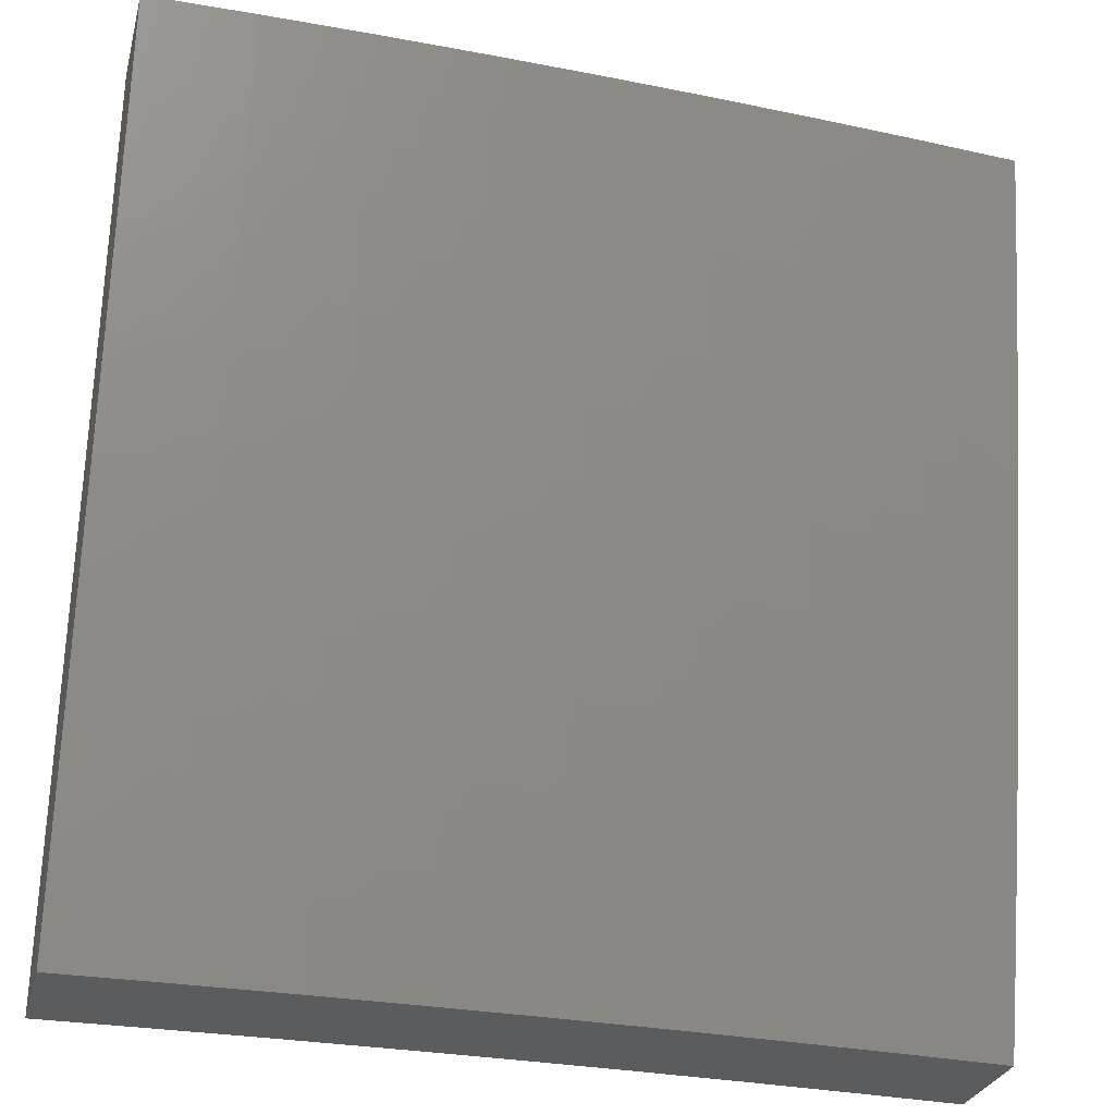
<metadata>
{"format":"stl","ext":"stl","renderer":"f3d","projection":"perspective","resolution":1024,"background":"white","views":[{"elev":-28.2,"azim":165.8,"up":"+Z"}]}
</metadata>
<code>
# stl→obj: 400 verts, 796 faces
v -0.1252 10.68 -3
v -0.1233 10.68 -2.969
v 0 10.68 -3
v -0.1234 10.69 -2.937
v 0 10.71 -2.876
v -0.1234 10.7 -2.906
v -0.1235 10.71 -2.875
v -0.2477 10.71 -2.875
v -0.2479 10.71 -2.843
v -0.3726 10.71 -2.843
v -0.3729 10.72 -2.812
v -0.4982 10.71 -2.812
v -0.4986 10.72 -2.781
v -0.6245 10.71 -2.781
v -0.6249 10.72 -2.749
v -0.7514 10.71 -2.749
v -0.7519 10.72 -2.718
v -0.8789 10.71 -2.718
v -0.8795 10.72 -2.687
v -1 10.69 -2.752
v -1 10.72 -2.627
v -0.2472 10.68 -2.969
v -0.2503 10.67 -3
v -0.3715 10.68 -2.969
v -0.3754 10.67 -3
v -0.4964 10.67 -2.969
v -0.5005 10.67 -3
v -0.6218 10.67 -2.969
v -0.6255 10.66 -3
v -0.7477 10.66 -2.969
v -0.7504 10.65 -3
v -0.874 10.65 -2.969
v -0.8753 10.64 -3
v -1 10.63 -3
v -0.8746 10.66 -2.937
v -1 10.66 -2.876
v -0.8753 10.67 -2.906
v -0.8759 10.67 -2.875
v -0.7488 10.68 -2.906
v -0.7493 10.68 -2.875
v -0.6227 10.68 -2.906
v -0.6232 10.69 -2.875
v -0.4972 10.69 -2.906
v -0.4975 10.7 -2.875
v -0.3721 10.69 -2.906
v -0.3723 10.7 -2.875
v -0.2475 10.7 -2.906
v -0.8771 10.69 -2.812
v -0.8765 10.68 -2.843
v -1 10.75 -2.502
v -0.8817 10.74 -2.562
v -0.8812 10.74 -2.593
v -0.8806 10.73 -2.624
v -0.7534 10.74 -2.624
v -0.7529 10.73 -2.656
v -0.6261 10.74 -2.656
v -0.6257 10.73 -2.687
v -0.4996 10.74 -2.687
v -0.4992 10.73 -2.718
v -0.3736 10.74 -2.718
v -0.3734 10.73 -2.749
v -0.2484 10.74 -2.749
v -0.2482 10.73 -2.781
v -0.1237 10.73 -2.781
v -0.1237 10.72 -2.812
v 0 10.74 -2.752
v -1 10.77 -2.377
v -0.8839 10.77 -2.437
v -0.8833 10.76 -2.468
v -0.8828 10.76 -2.499
v -0.7552 10.77 -2.499
v -0.7548 10.76 -2.53
v -0.6277 10.77 -2.53
v -0.6273 10.76 -2.562
v -0.5008 10.77 -2.562
v -0.5005 10.76 -2.593
v -0.3746 10.77 -2.593
v -0.3744 10.76 -2.624
v -0.249 10.76 -2.624
v -0.2489 10.76 -2.656
v -0.124 10.76 -2.656
v -0.1239 10.75 -2.687
v 0 10.77 -2.627
v -1 10.8 -2.252
v -0.8859 10.8 -2.312
v -0.8849 10.78 -2.374
v -0.7561 10.78 -2.437
v -0.7557 10.77 -2.468
v -0.6285 10.78 -2.468
v -0.6281 10.78 -2.499
v -0.5014 10.78 -2.499
v -0.5011 10.78 -2.53
v -0.3751 10.78 -2.53
v -0.3748 10.77 -2.562
v -0.2493 10.78 -2.562
v -0.2492 10.77 -2.593
v -0.1241 10.77 -2.593
v -0.1241 10.77 -2.624
v -1 10.82 -2.126
v -0.8878 10.82 -2.187
v -0.8868 10.81 -2.249
v -0.7578 10.8 -2.312
v -0.757 10.79 -2.374
v -0.6296 10.8 -2.374
v -0.6288 10.79 -2.437
v -0.502 10.79 -2.437
v -0.5017 10.79 -2.468
v -0.3755 10.79 -2.468
v -0.3753 10.79 -2.499
v -0.2496 10.79 -2.499
v -0.2495 10.78 -2.53
v -0.1243 10.79 -2.53
v -0.1242 10.78 -2.562
v 0 10.79 -2.502
v -1 10.84 -2
v -0.8896 10.84 -2.062
v -0.8887 10.83 -2.125
v -0.7595 10.83 -2.187
v -0.7587 10.82 -2.249
v -0.631 10.82 -2.249
v -0.6303 10.81 -2.312
v -0.5032 10.82 -2.312
v -0.5026 10.81 -2.374
v -0.3762 10.81 -2.374
v -0.3757 10.8 -2.437
v -0.2499 10.8 -2.437
v -0.2498 10.8 -2.468
v -0.1244 10.8 -2.468
v -0.1243 10.79 -2.499
v -0.8753 10.85 -2
v -0.761 10.85 -2.062
v -0.7603 10.84 -2.125
v -0.6323 10.85 -2.125
v -0.6316 10.84 -2.187
v -0.5043 10.84 -2.187
v -0.5037 10.83 -2.249
v -0.377 10.84 -2.249
v -0.3766 10.82 -2.312
v -0.2505 10.83 -2.312
v -0.2502 10.82 -2.374
v -0.1246 10.82 -2.374
v -0.1244 10.8 -2.437
v 0 10.82 -2.377
v -0.7504 10.86 -2
v -0.6329 10.86 -2.062
v -0.5048 10.85 -2.125
v -0.3774 10.85 -2.187
v -0.2508 10.84 -2.249
v -0.1247 10.83 -2.312
v -0.6255 10.87 -2
v -0.5053 10.86 -2.062
v -0.3778 10.86 -2.125
v -0.251 10.85 -2.187
v -0.1248 10.84 -2.249
v 0 10.84 -2.252
v -0.5005 10.87 -2
v -0.3782 10.87 -2.062
v -0.2513 10.86 -2.125
v -0.1249 10.85 -2.187
v -0.3754 10.88 -2
v -0.2516 10.87 -2.062
v -0.125 10.86 -2.125
v 0 10.86 -2.126
v -0.2503 10.88 -2
v -0.1251 10.87 -2.062
v -0.1252 10.89 -2
v 0 10.89 -2
v -0.2473 10.69 -2.937
v -0.3718 10.69 -2.937
v -0.4968 10.68 -2.937
v -0.6223 10.68 -2.937
v -0.7482 10.67 -2.937
v -0.1236 10.72 -2.843
v -0.248 10.72 -2.812
v -0.1238 10.74 -2.749
v -0.1239 10.74 -2.718
v -0.2487 10.75 -2.687
v -0.3741 10.75 -2.656
v -0.5002 10.75 -2.624
v -0.6269 10.76 -2.593
v -0.7543 10.75 -2.562
v -0.8823 10.75 -2.53
v -0.2485 10.74 -2.718
v -0.3731 10.72 -2.781
v -0.4989 10.73 -2.749
v -0.6253 10.73 -2.718
v -0.7524 10.73 -2.687
v -0.88 10.72 -2.656
v -0.3739 10.75 -2.687
v -0.4979 10.7 -2.843
v -0.6236 10.7 -2.843
v -0.7498 10.69 -2.843
v -0.4999 10.75 -2.656
v -0.6241 10.71 -2.812
v -0.7509 10.71 -2.781
v -0.8783 10.7 -2.749
v -0.6265 10.75 -2.624
v -0.7504 10.7 -2.812
v -0.7538 10.75 -2.593
v -0.8777 10.7 -2.781
v -0.8753 10.5 -3
v -0.874 10.51 -2.969
v -1 10.49 -3
v -0.8747 10.52 -2.937
v -1 10.52 -2.876
v -0.8753 10.53 -2.906
v -0.8759 10.53 -2.875
v -0.7493 10.54 -2.875
v -0.7499 10.55 -2.843
v -0.6236 10.56 -2.843
v -0.6241 10.57 -2.812
v -0.4982 10.57 -2.812
v -0.4986 10.58 -2.781
v -0.3731 10.59 -2.781
v -0.3734 10.59 -2.75
v -0.2484 10.6 -2.75
v -0.2485 10.6 -2.718
v -0.1238 10.6 -2.75
v -0.1239 10.61 -2.718
v -8.865e-34 10.6 -2.752
v -0.1239 10.61 -2.687
v -9.235e-34 10.63 -2.627
v -0.124 10.62 -2.656
v -0.1241 10.63 -2.624
v -0.249 10.62 -2.624
v -0.2492 10.63 -2.593
v -0.3744 10.62 -2.624
v -0.3746 10.63 -2.593
v -0.5003 10.62 -2.624
v -0.5006 10.62 -2.593
v -0.6266 10.61 -2.624
v -0.627 10.62 -2.593
v -0.7535 10.6 -2.624
v -0.754 10.61 -2.593
v -0.8808 10.59 -2.624
v -0.8814 10.6 -2.593
v -1 10.58 -2.627
v -0.8819 10.61 -2.562
v -1 10.61 -2.502
v -0.8825 10.61 -2.531
v -0.883 10.62 -2.499
v -0.7554 10.63 -2.499
v -0.7559 10.64 -2.468
v -0.6286 10.64 -2.468
v -0.629 10.65 -2.437
v -0.5021 10.66 -2.437
v -0.5027 10.67 -2.374
v -0.3762 10.67 -2.374
v -0.3767 10.69 -2.312
v -0.2506 10.69 -2.312
v -0.2508 10.7 -2.249
v -0.1247 10.69 -2.312
v -0.1248 10.7 -2.249
v -2.955e-34 10.7 -2.252
v -0.1249 10.72 -2.187
v -8.619e-35 10.73 -2.126
v -0.125 10.73 -2.125
v -0.1251 10.74 -2.062
v -0.2516 10.74 -2.062
v -0.2503 10.75 -2
v -0.3754 10.74 -2
v -0.7504 10.51 -3
v -0.7477 10.52 -2.969
v -0.7482 10.53 -2.937
v -0.6223 10.54 -2.937
v -0.6227 10.54 -2.906
v -0.4972 10.55 -2.906
v -0.4975 10.56 -2.875
v -0.3723 10.56 -2.875
v -0.3726 10.57 -2.843
v -0.2479 10.57 -2.843
v -0.248 10.58 -2.812
v -0.1236 10.58 -2.843
v -0.1236 10.58 -2.812
v -6.033e-34 10.57 -2.876
v -0.6255 10.52 -3
v -0.6218 10.53 -2.969
v -0.4968 10.54 -2.937
v -0.3721 10.56 -2.906
v -0.2477 10.57 -2.875
v -0.1235 10.57 -2.875
v -0.5005 10.53 -3
v -0.4964 10.53 -2.969
v -0.3718 10.55 -2.937
v -0.2475 10.56 -2.906
v -0.1234 10.56 -2.906
v -0.3755 10.53 -3
v -0.3715 10.54 -2.969
v -0.2473 10.55 -2.937
v -0.1233 10.55 -2.937
v -0.2503 10.54 -3
v -0.2471 10.54 -2.969
v -0.1233 10.55 -2.969
v 0 10.54 -3
v -0.1252 10.54 -3
v -7.88e-34 10.65 -2.502
v -0.1242 10.64 -2.562
v -0.1241 10.63 -2.593
v -5.541e-34 10.68 -2.377
v -0.1244 10.67 -2.437
v -0.1244 10.66 -2.468
v -0.1243 10.65 -2.499
v -0.2498 10.66 -2.468
v -0.2497 10.65 -2.499
v -0.3753 10.65 -2.499
v -0.3751 10.64 -2.531
v -0.5012 10.64 -2.531
v -0.5009 10.63 -2.562
v -0.6274 10.62 -2.562
v -0.1246 10.68 -2.374
v -0.2503 10.68 -2.374
v -0.25 10.67 -2.437
v -0.3758 10.66 -2.437
v -0.3756 10.66 -2.468
v -0.5018 10.65 -2.468
v -0.5015 10.64 -2.499
v -0.6282 10.64 -2.499
v -0.6278 10.63 -2.531
v -0.7549 10.62 -2.531
v -0.7545 10.62 -2.562
v 0 10.75 -2
v -0.1252 10.75 -2
v -0.3783 10.73 -2.062
v -0.5005 10.74 -2
v -0.5055 10.73 -2.062
v -0.6255 10.73 -2
v -0.6332 10.72 -2.062
v -0.7504 10.72 -2
v -0.7613 10.71 -2.062
v -0.8753 10.71 -2
v -0.89 10.7 -2.062
v -1 10.7 -2
v -1 10.68 -2.126
v -1 10.66 -2.252
v -0.8881 10.68 -2.187
v -0.8891 10.69 -2.125
v -1 10.64 -2.377
v -0.8862 10.66 -2.312
v -0.8872 10.67 -2.249
v -0.7598 10.69 -2.187
v -0.7606 10.7 -2.125
v -0.6325 10.71 -2.125
v -0.8841 10.63 -2.437
v -0.8851 10.65 -2.374
v -0.7581 10.67 -2.312
v -0.7589 10.68 -2.249
v -0.6312 10.69 -2.249
v -0.6319 10.7 -2.187
v -0.5044 10.7 -2.187
v -0.505 10.72 -2.125
v -0.3779 10.72 -2.125
v -1 10.55 -2.752
v -0.8796 10.58 -2.687
v -0.8802 10.59 -2.656
v -0.8772 10.55 -2.812
v -0.8778 10.56 -2.781
v -0.8784 10.56 -2.75
v -0.7515 10.57 -2.75
v -0.752 10.58 -2.718
v -0.6254 10.59 -2.718
v -0.6258 10.6 -2.687
v -0.4996 10.6 -2.687
v -0.4999 10.61 -2.656
v -0.3741 10.61 -2.656
v -0.7488 10.54 -2.906
v -0.8766 10.54 -2.843
v -0.7504 10.56 -2.812
v -0.7509 10.57 -2.781
v -0.6245 10.57 -2.781
v -0.879 10.57 -2.718
v -0.7525 10.59 -2.687
v -0.753 10.6 -2.656
v -0.6262 10.6 -2.656
v -0.8836 10.63 -2.468
v -0.7563 10.64 -2.437
v -0.7572 10.65 -2.374
v -0.6297 10.66 -2.374
v -0.6232 10.55 -2.875
v -0.625 10.58 -2.75
v -0.4993 10.6 -2.718
v -0.3739 10.61 -2.687
v -0.2489 10.62 -2.656
v -0.6305 10.68 -2.312
v -0.5039 10.69 -2.249
v -0.3775 10.71 -2.187
v -0.2514 10.72 -2.125
v -0.4979 10.57 -2.843
v -0.4989 10.59 -2.75
v -0.5033 10.68 -2.312
v -0.3729 10.58 -2.812
v -0.3736 10.6 -2.718
v -0.2487 10.61 -2.687
v -0.3749 10.64 -2.562
v -0.2494 10.64 -2.562
v -0.3771 10.7 -2.249
v -0.2511 10.71 -2.187
v -0.2482 10.59 -2.781
v -0.2495 10.65 -2.531
v -0.1243 10.65 -2.531
v -0.1237 10.59 -2.781
f 1 2 3
f 3 2 4
f 3 4 5
f 5 4 6
f 5 6 7
f 7 6 8
f 7 8 9
f 9 8 10
f 9 10 11
f 11 10 12
f 11 12 13
f 13 12 14
f 13 14 15
f 15 14 16
f 15 16 17
f 17 16 18
f 17 18 19
f 19 18 20
f 19 20 21
f 2 1 22
f 22 1 23
f 22 23 24
f 24 23 25
f 24 25 26
f 26 25 27
f 26 27 28
f 28 27 29
f 28 29 30
f 30 29 31
f 30 31 32
f 32 31 33
f 32 33 34
f 32 34 35
f 35 34 36
f 35 36 37
f 37 36 38
f 37 38 39
f 39 38 40
f 39 40 41
f 41 40 42
f 41 42 43
f 43 42 44
f 43 44 45
f 45 44 46
f 45 46 47
f 47 46 8
f 47 8 6
f 20 48 36
f 36 48 49
f 36 49 38
f 38 49 40
f 50 51 21
f 21 51 52
f 21 52 53
f 53 52 54
f 53 54 55
f 55 54 56
f 55 56 57
f 57 56 58
f 57 58 59
f 59 58 60
f 59 60 61
f 61 60 62
f 61 62 63
f 63 62 64
f 63 64 65
f 65 64 66
f 65 66 5
f 67 68 50
f 50 68 69
f 50 69 70
f 70 69 71
f 70 71 72
f 72 71 73
f 72 73 74
f 74 73 75
f 74 75 76
f 76 75 77
f 76 77 78
f 78 77 79
f 78 79 80
f 80 79 81
f 80 81 82
f 82 81 83
f 82 83 66
f 84 85 67
f 67 85 86
f 67 86 68
f 68 86 87
f 68 87 88
f 88 87 89
f 88 89 90
f 90 89 91
f 90 91 92
f 92 91 93
f 92 93 94
f 94 93 95
f 94 95 96
f 96 95 97
f 96 97 98
f 98 97 83
f 98 83 81
f 99 100 84
f 84 100 101
f 84 101 85
f 85 101 102
f 85 102 103
f 103 102 104
f 103 104 105
f 105 104 106
f 105 106 107
f 107 106 108
f 107 108 109
f 109 108 110
f 109 110 111
f 111 110 112
f 111 112 113
f 113 112 114
f 113 114 83
f 115 116 99
f 99 116 117
f 99 117 100
f 100 117 118
f 100 118 119
f 119 118 120
f 119 120 121
f 121 120 122
f 121 122 123
f 123 122 124
f 123 124 125
f 125 124 126
f 125 126 127
f 127 126 128
f 127 128 129
f 129 128 114
f 129 114 112
f 115 130 116
f 116 130 131
f 116 131 132
f 132 131 133
f 132 133 134
f 134 133 135
f 134 135 136
f 136 135 137
f 136 137 138
f 138 137 139
f 138 139 140
f 140 139 141
f 140 141 142
f 142 141 143
f 142 143 114
f 130 144 131
f 131 144 145
f 131 145 133
f 133 145 146
f 133 146 135
f 135 146 147
f 135 147 137
f 137 147 148
f 137 148 139
f 139 148 149
f 139 149 141
f 141 149 143
f 144 150 145
f 145 150 151
f 145 151 146
f 146 151 152
f 146 152 147
f 147 152 153
f 147 153 148
f 148 153 154
f 148 154 149
f 149 154 155
f 149 155 143
f 150 156 151
f 151 156 157
f 151 157 152
f 152 157 158
f 152 158 153
f 153 158 159
f 153 159 154
f 154 159 155
f 156 160 157
f 157 160 161
f 157 161 158
f 158 161 162
f 158 162 159
f 159 162 163
f 159 163 155
f 160 164 161
f 161 164 165
f 161 165 162
f 162 165 163
f 164 166 165
f 165 166 167
f 165 167 163
f 47 6 4
f 4 2 168
f 168 2 22
f 168 22 169
f 169 22 24
f 169 24 170
f 170 24 26
f 170 26 171
f 171 26 28
f 171 28 172
f 172 28 30
f 172 30 35
f 35 30 32
f 65 5 173
f 173 5 7
f 173 7 9
f 65 173 174
f 174 173 9
f 174 9 11
f 64 175 66
f 66 175 176
f 66 176 82
f 82 176 177
f 82 177 80
f 80 177 178
f 80 178 78
f 78 178 179
f 78 179 76
f 76 179 180
f 76 180 74
f 74 180 181
f 74 181 72
f 72 181 182
f 72 182 70
f 70 182 50
f 64 62 175
f 175 62 183
f 175 183 176
f 176 183 177
f 113 83 97
f 96 98 79
f 79 98 81
f 111 113 95
f 95 113 97
f 142 114 128
f 127 129 110
f 110 129 112
f 140 142 126
f 126 142 128
f 45 47 168
f 168 47 4
f 45 168 169
f 10 8 46
f 65 174 63
f 63 174 184
f 63 184 61
f 61 184 185
f 61 185 59
f 59 185 186
f 59 186 57
f 57 186 187
f 57 187 55
f 55 187 188
f 55 188 53
f 53 188 21
f 184 174 11
f 62 60 183
f 183 60 189
f 183 189 177
f 177 189 178
f 94 96 77
f 77 96 79
f 109 111 93
f 93 111 95
f 125 127 108
f 108 127 110
f 138 140 124
f 124 140 126
f 43 45 169
f 43 169 170
f 10 46 190
f 190 46 44
f 190 44 191
f 191 44 42
f 191 42 192
f 192 42 40
f 192 40 49
f 185 184 13
f 13 184 11
f 60 58 189
f 189 58 193
f 189 193 178
f 178 193 179
f 92 94 75
f 75 94 77
f 107 109 91
f 91 109 93
f 123 125 106
f 106 125 108
f 136 138 122
f 122 138 124
f 41 43 170
f 41 170 171
f 10 190 12
f 12 190 194
f 12 194 14
f 14 194 195
f 14 195 16
f 16 195 196
f 16 196 18
f 18 196 20
f 194 190 191
f 186 185 15
f 15 185 13
f 58 56 193
f 193 56 197
f 193 197 179
f 179 197 180
f 90 92 73
f 73 92 75
f 105 107 89
f 89 107 91
f 121 123 104
f 104 123 106
f 134 136 120
f 120 136 122
f 39 41 171
f 39 171 172
f 194 191 198
f 198 191 192
f 198 192 48
f 48 192 49
f 187 186 17
f 17 186 15
f 56 54 197
f 197 54 199
f 197 199 180
f 180 199 181
f 88 90 71
f 71 90 73
f 103 105 87
f 87 105 89
f 119 121 102
f 102 121 104
f 132 134 118
f 118 134 120
f 37 39 172
f 37 172 35
f 194 198 195
f 195 198 200
f 195 200 196
f 196 200 20
f 200 198 48
f 188 187 19
f 19 187 17
f 54 52 199
f 199 52 51
f 199 51 181
f 181 51 182
f 68 88 69
f 69 88 71
f 85 103 86
f 86 103 87
f 100 119 101
f 101 119 102
f 116 132 117
f 117 132 118
f 20 200 48
f 21 188 19
f 50 182 51
f 201 202 203
f 203 202 204
f 203 204 205
f 205 204 206
f 205 206 207
f 207 206 208
f 207 208 209
f 209 208 210
f 209 210 211
f 211 210 212
f 211 212 213
f 213 212 214
f 213 214 215
f 215 214 216
f 215 216 217
f 217 216 218
f 217 218 219
f 219 218 220
f 219 220 221
f 221 220 222
f 221 222 223
f 223 222 224
f 223 224 225
f 225 224 226
f 225 226 227
f 227 226 228
f 227 228 229
f 229 228 230
f 229 230 231
f 231 230 232
f 231 232 233
f 233 232 234
f 233 234 235
f 235 234 236
f 235 236 237
f 237 236 238
f 237 238 239
f 239 238 240
f 239 240 241
f 241 240 242
f 241 242 243
f 243 242 244
f 243 244 245
f 245 244 246
f 245 246 247
f 247 246 248
f 247 248 249
f 249 248 250
f 249 250 251
f 251 250 252
f 251 252 253
f 253 252 254
f 253 254 255
f 255 254 256
f 255 256 257
f 257 256 258
f 257 258 259
f 259 258 260
f 259 260 261
f 201 262 202
f 202 262 263
f 202 263 264
f 264 263 265
f 264 265 266
f 266 265 267
f 266 267 268
f 268 267 269
f 268 269 270
f 270 269 271
f 270 271 272
f 272 271 273
f 272 273 274
f 274 273 275
f 274 275 220
f 262 276 263
f 263 276 277
f 263 277 265
f 265 277 278
f 265 278 267
f 267 278 279
f 267 279 269
f 269 279 280
f 269 280 271
f 271 280 281
f 271 281 273
f 273 281 275
f 276 282 277
f 277 282 283
f 277 283 278
f 278 283 284
f 278 284 279
f 279 284 285
f 279 285 280
f 280 285 286
f 280 286 281
f 281 286 275
f 282 287 283
f 283 287 288
f 283 288 284
f 284 288 289
f 284 289 285
f 285 289 290
f 285 290 286
f 286 290 275
f 287 291 288
f 288 291 292
f 288 292 289
f 289 292 293
f 289 293 290
f 290 293 294
f 290 294 275
f 291 295 292
f 292 295 293
f 295 294 293
f 296 297 222
f 222 297 298
f 222 298 224
f 224 298 226
f 299 300 296
f 296 300 301
f 296 301 302
f 302 301 303
f 302 303 304
f 304 303 305
f 304 305 306
f 306 305 307
f 306 307 308
f 308 307 309
f 308 309 232
f 232 309 234
f 254 252 299
f 299 252 310
f 299 310 300
f 300 310 311
f 300 311 312
f 312 311 313
f 312 313 314
f 314 313 315
f 314 315 316
f 316 315 317
f 316 317 318
f 318 317 319
f 318 319 320
f 320 319 238
f 320 238 236
f 256 321 258
f 258 321 322
f 258 322 260
f 259 261 323
f 323 261 324
f 323 324 325
f 325 324 326
f 325 326 327
f 327 326 328
f 327 328 329
f 329 328 330
f 329 330 331
f 331 330 332
f 331 332 333
f 334 335 333
f 333 335 336
f 333 336 331
f 331 336 329
f 337 338 334
f 334 338 339
f 334 339 335
f 335 339 340
f 335 340 341
f 341 340 342
f 341 342 327
f 327 342 325
f 239 343 337
f 337 343 344
f 337 344 338
f 338 344 345
f 338 345 346
f 346 345 347
f 346 347 348
f 348 347 349
f 348 349 350
f 350 349 351
f 350 351 323
f 323 351 259
f 352 353 237
f 237 353 354
f 237 354 235
f 235 354 233
f 205 355 352
f 352 355 356
f 352 356 357
f 357 356 358
f 357 358 359
f 359 358 360
f 359 360 361
f 361 360 362
f 361 362 363
f 363 362 364
f 363 364 227
f 227 364 225
f 202 264 204
f 204 264 365
f 204 365 206
f 206 365 208
f 355 205 366
f 366 205 207
f 366 207 209
f 355 366 367
f 367 366 209
f 367 209 211
f 356 355 368
f 368 355 367
f 368 367 369
f 369 367 211
f 369 211 213
f 353 352 370
f 370 352 357
f 370 357 359
f 353 370 371
f 371 370 359
f 371 359 361
f 354 353 372
f 372 353 371
f 372 371 373
f 373 371 361
f 373 361 363
f 320 236 234
f 242 240 319
f 319 240 238
f 343 239 374
f 374 239 241
f 374 241 243
f 343 374 375
f 375 374 243
f 375 243 245
f 344 343 376
f 376 343 375
f 376 375 377
f 377 375 245
f 377 245 247
f 340 339 346
f 346 339 338
f 329 336 341
f 341 336 335
f 264 266 365
f 365 266 378
f 365 378 208
f 208 378 210
f 356 368 358
f 358 368 379
f 358 379 360
f 360 379 380
f 360 380 362
f 362 380 381
f 362 381 364
f 364 381 382
f 364 382 225
f 225 382 223
f 379 368 369
f 231 233 372
f 372 233 354
f 231 372 373
f 318 320 309
f 309 320 234
f 244 242 317
f 317 242 319
f 344 376 345
f 345 376 383
f 345 383 347
f 347 383 384
f 347 384 349
f 349 384 385
f 349 385 351
f 351 385 386
f 351 386 259
f 259 386 257
f 383 376 377
f 342 340 348
f 348 340 346
f 327 329 341
f 266 268 378
f 378 268 387
f 378 387 210
f 210 387 212
f 379 369 388
f 388 369 213
f 388 213 215
f 229 231 373
f 229 373 363
f 308 232 230
f 316 318 307
f 307 318 309
f 246 244 315
f 315 244 317
f 383 377 389
f 389 377 247
f 389 247 249
f 325 342 350
f 350 342 348
f 268 270 387
f 387 270 390
f 387 390 212
f 212 390 214
f 379 388 380
f 380 388 391
f 380 391 381
f 381 391 392
f 381 392 382
f 382 392 221
f 382 221 223
f 391 388 215
f 227 229 363
f 308 230 393
f 393 230 228
f 393 228 394
f 394 228 226
f 394 226 298
f 314 316 305
f 305 316 307
f 248 246 313
f 313 246 315
f 383 389 384
f 384 389 395
f 384 395 385
f 385 395 396
f 385 396 386
f 386 396 255
f 386 255 257
f 395 389 249
f 323 325 350
f 270 272 390
f 390 272 397
f 390 397 214
f 214 397 216
f 392 391 217
f 217 391 215
f 308 393 306
f 306 393 398
f 306 398 304
f 304 398 399
f 304 399 302
f 302 399 296
f 398 393 394
f 312 314 303
f 303 314 305
f 250 248 311
f 311 248 313
f 396 395 251
f 251 395 249
f 272 274 397
f 397 274 400
f 397 400 216
f 216 400 218
f 221 392 219
f 219 392 217
f 298 297 394
f 394 297 398
f 300 312 301
f 301 312 303
f 252 250 310
f 310 250 311
f 255 396 253
f 253 396 251
f 220 218 400
f 400 274 220
f 296 399 297
f 297 399 398
f 115 99 332
f 332 99 84
f 332 84 333
f 333 84 67
f 333 67 334
f 334 67 50
f 334 50 337
f 337 50 21
f 337 21 239
f 239 21 20
f 239 20 237
f 237 20 36
f 237 36 352
f 352 36 34
f 352 34 205
f 205 34 203
f 33 276 34
f 34 276 262
f 34 262 201
f 33 31 276
f 276 31 282
f 282 31 29
f 282 29 287
f 287 29 27
f 287 27 291
f 291 27 25
f 291 25 23
f 291 23 295
f 295 23 1
f 295 1 294
f 294 1 3
f 201 203 34
f 167 166 321
f 321 166 322
f 322 166 164
f 322 164 260
f 260 164 160
f 260 160 156
f 260 156 261
f 261 156 150
f 261 150 324
f 324 150 144
f 324 144 326
f 326 144 130
f 326 130 115
f 332 330 115
f 115 330 328
f 115 328 326
f 5 220 3
f 3 220 275
f 3 275 294
f 220 5 222
f 222 5 66
f 222 66 296
f 296 66 83
f 296 83 299
f 299 83 114
f 299 114 254
f 254 114 143
f 254 143 256
f 256 143 155
f 256 155 321
f 321 155 163
f 321 163 167

</code>
